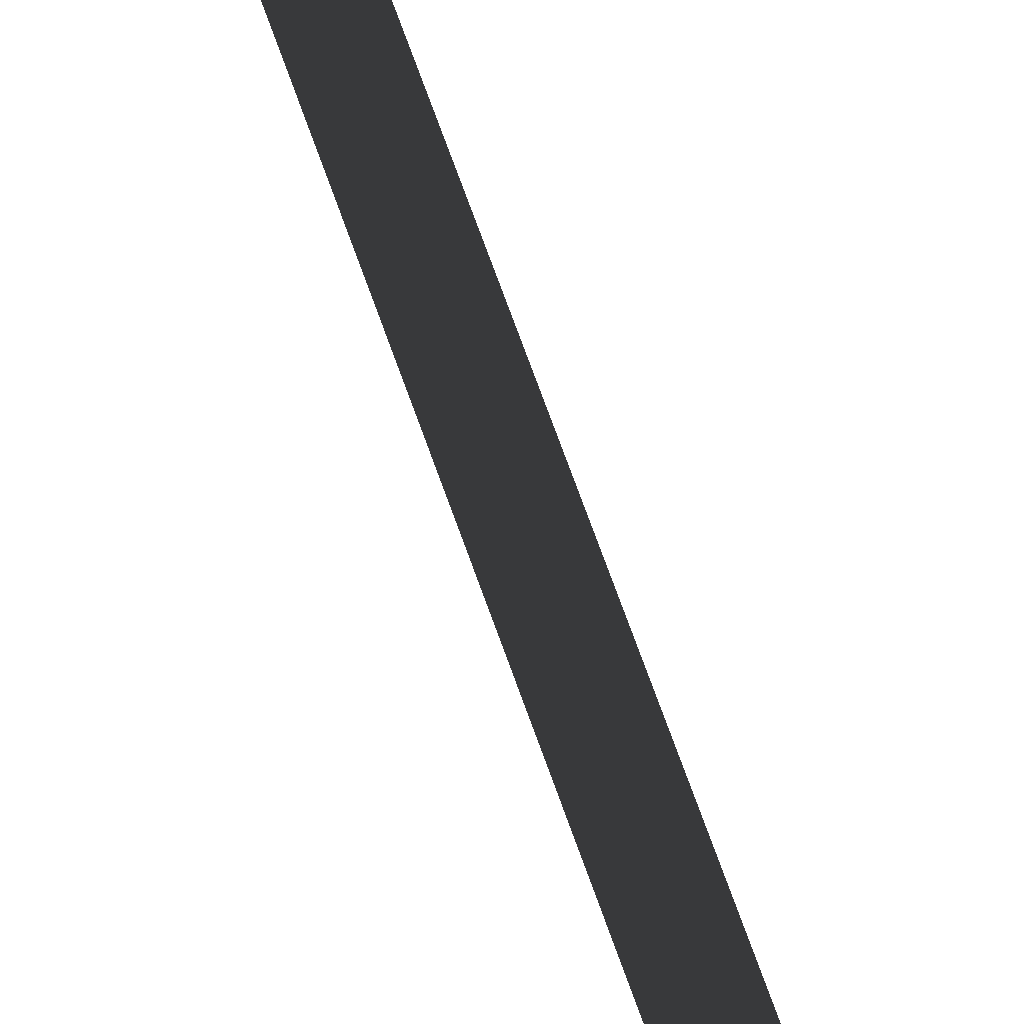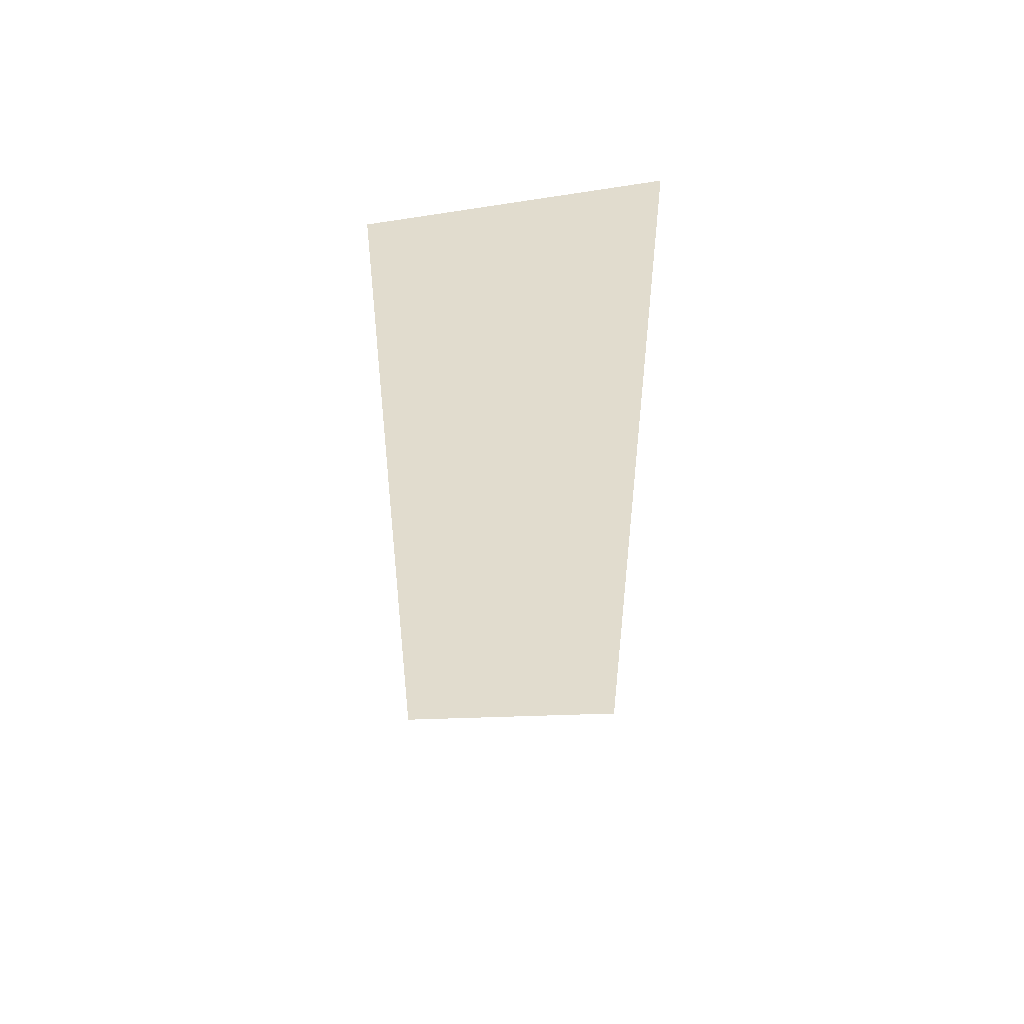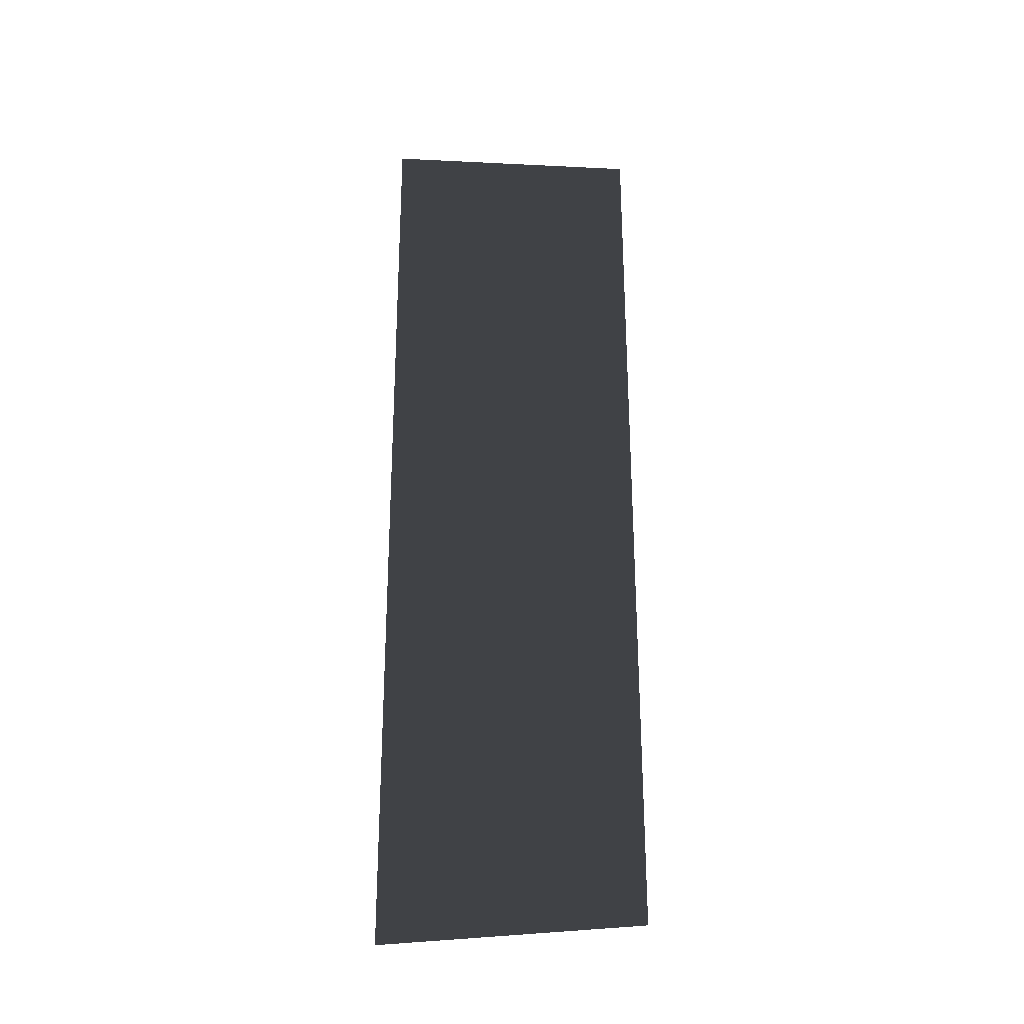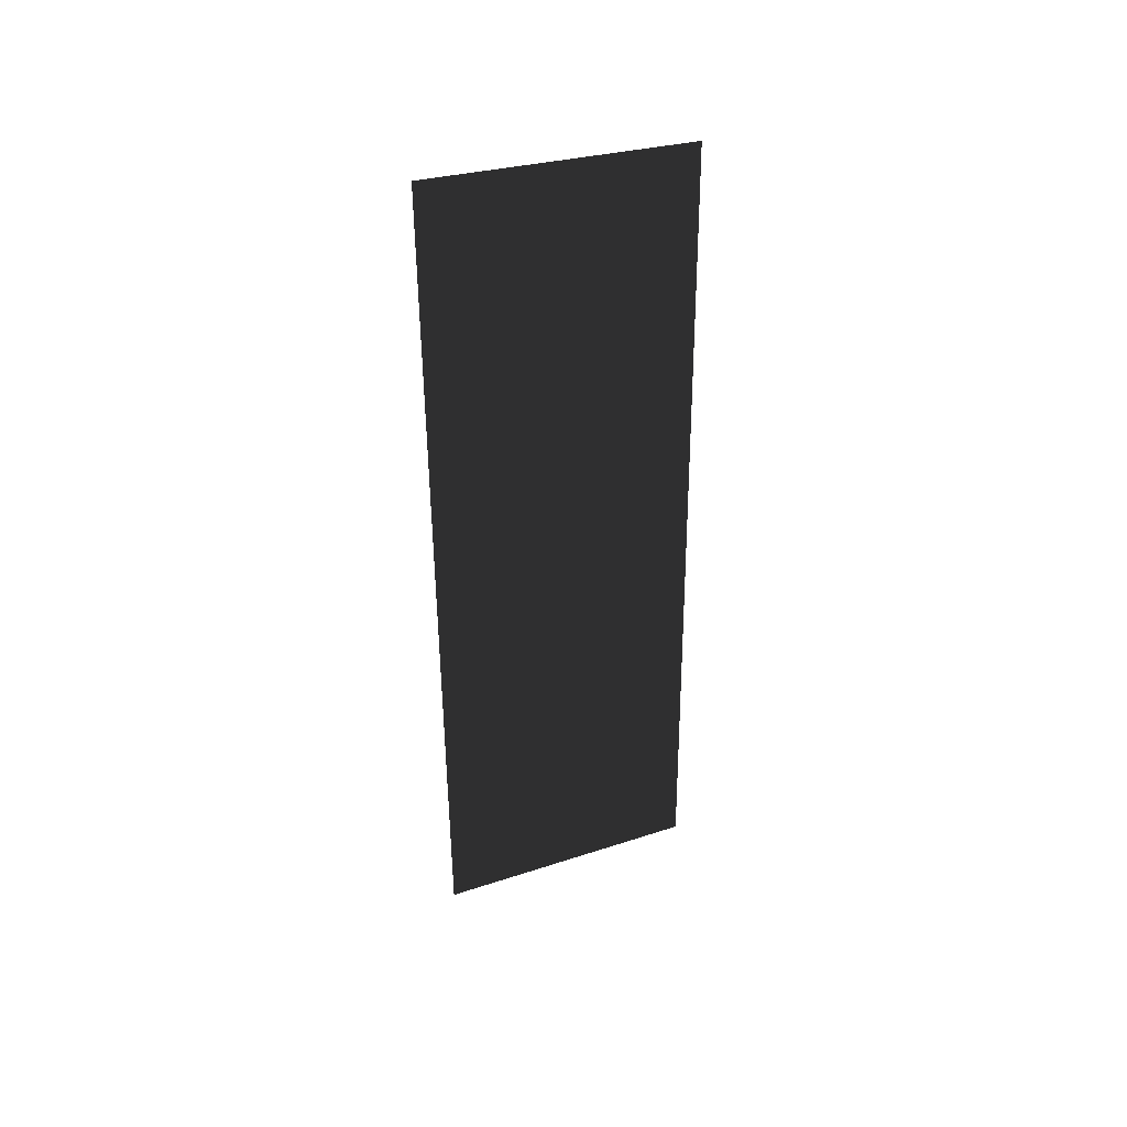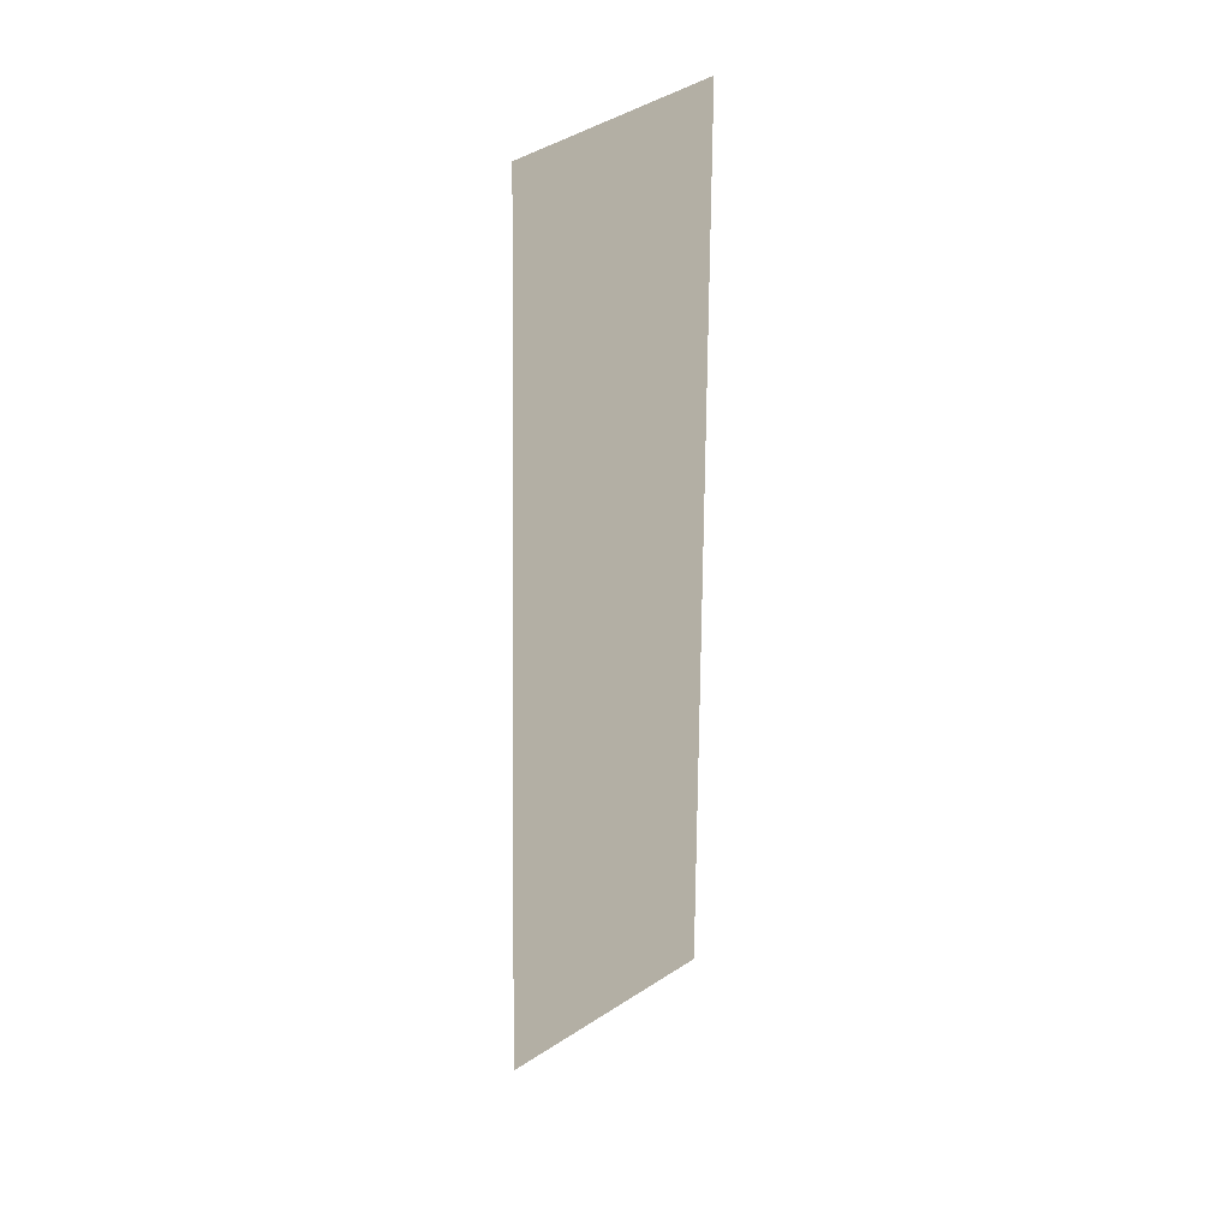
<metadata>
{"format":"obj","ext":"obj","renderer":"f3d","projection":"perspective","resolution":1024,"background":"white","views":[{"elev":-49.3,"azim":15.2,"up":"+Y"},{"elev":52.8,"azim":-92.8,"up":"+Z"},{"elev":-22.9,"azim":96.5,"up":"+Z"},{"elev":42.6,"azim":72.2,"up":"+Z"},{"elev":27.1,"azim":-136.6,"up":"+Z"}]}
</metadata>
<code>
v -0.004269 -0.2362 -0.1646
v -0.0004757 -0.2393 -1.011
v -0.005109 0.007035 -0.9972
v -0.0235 0.0007397 -0.1835
g door_frontR_10887_19
f 1 3 2
f 1 4 3

</code>
